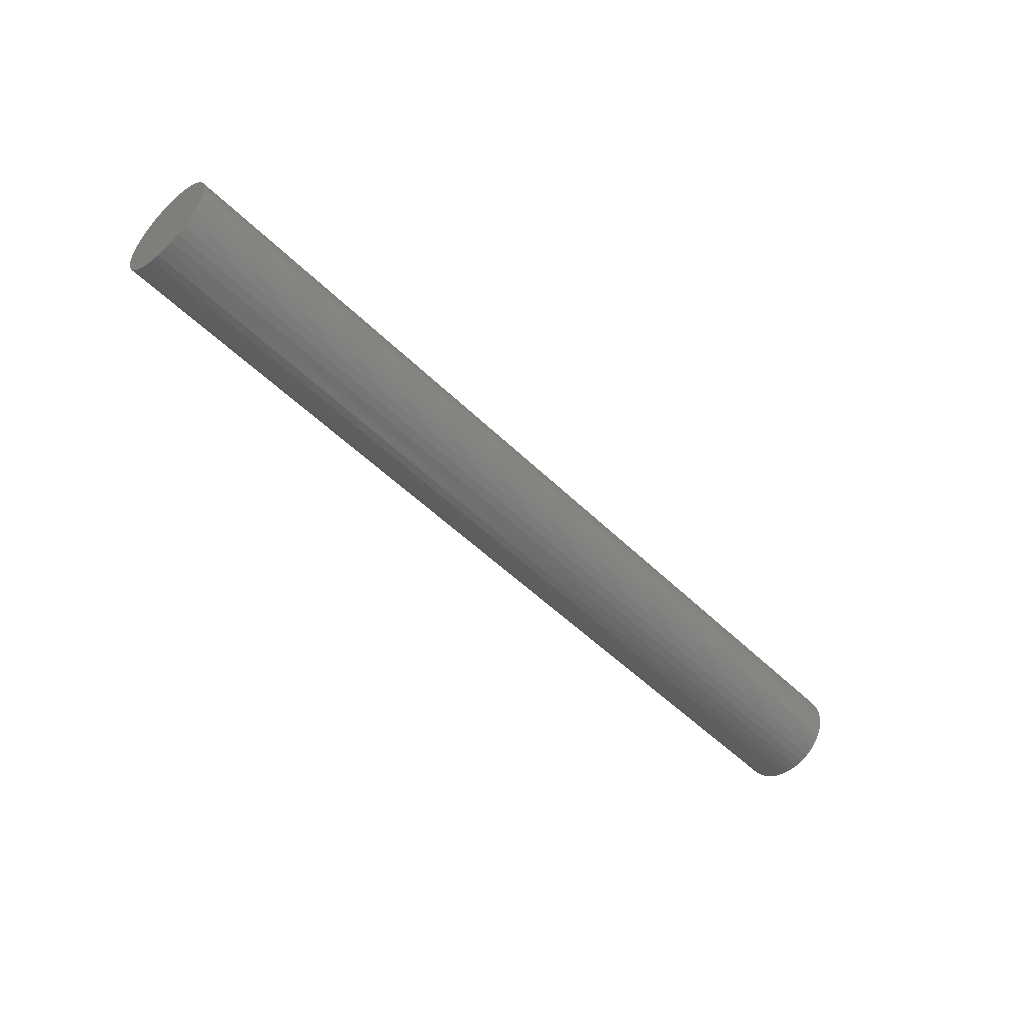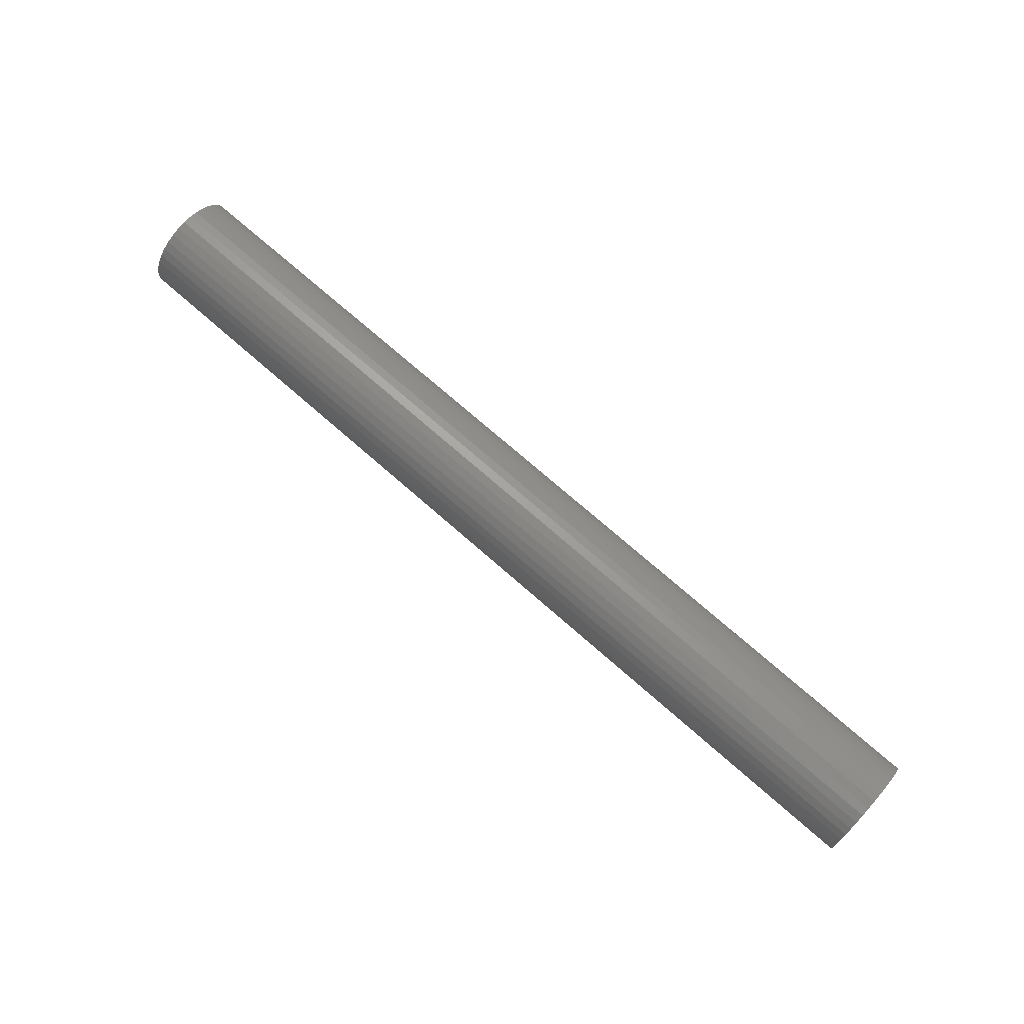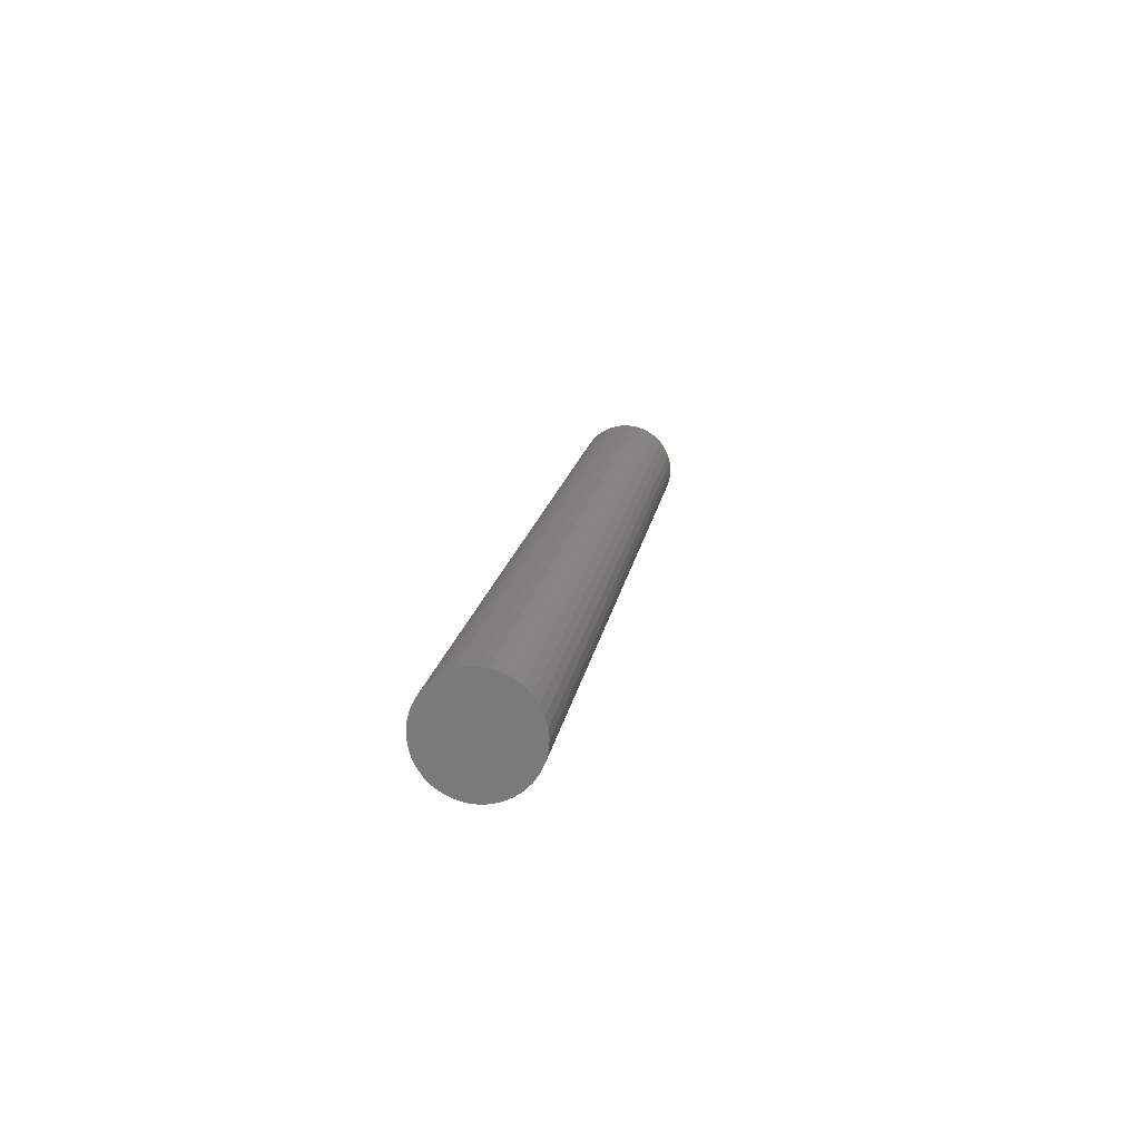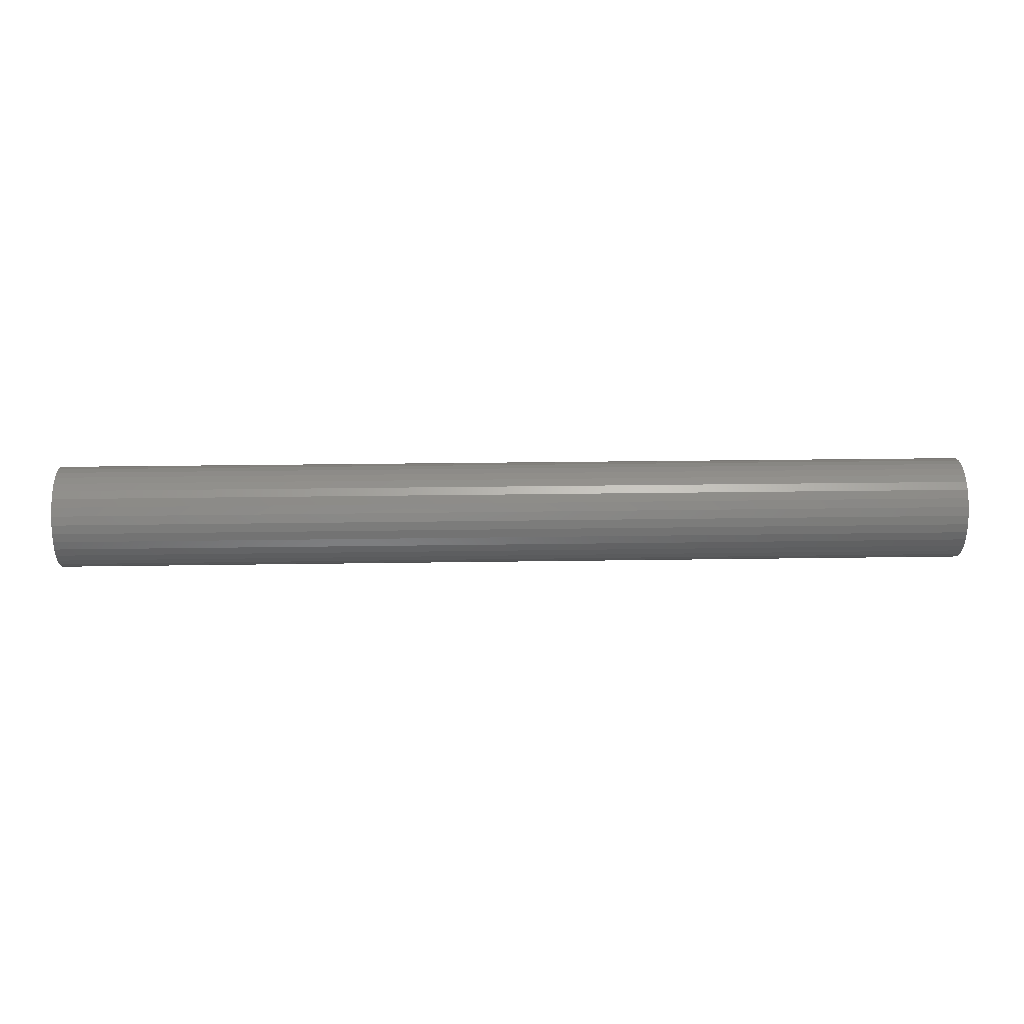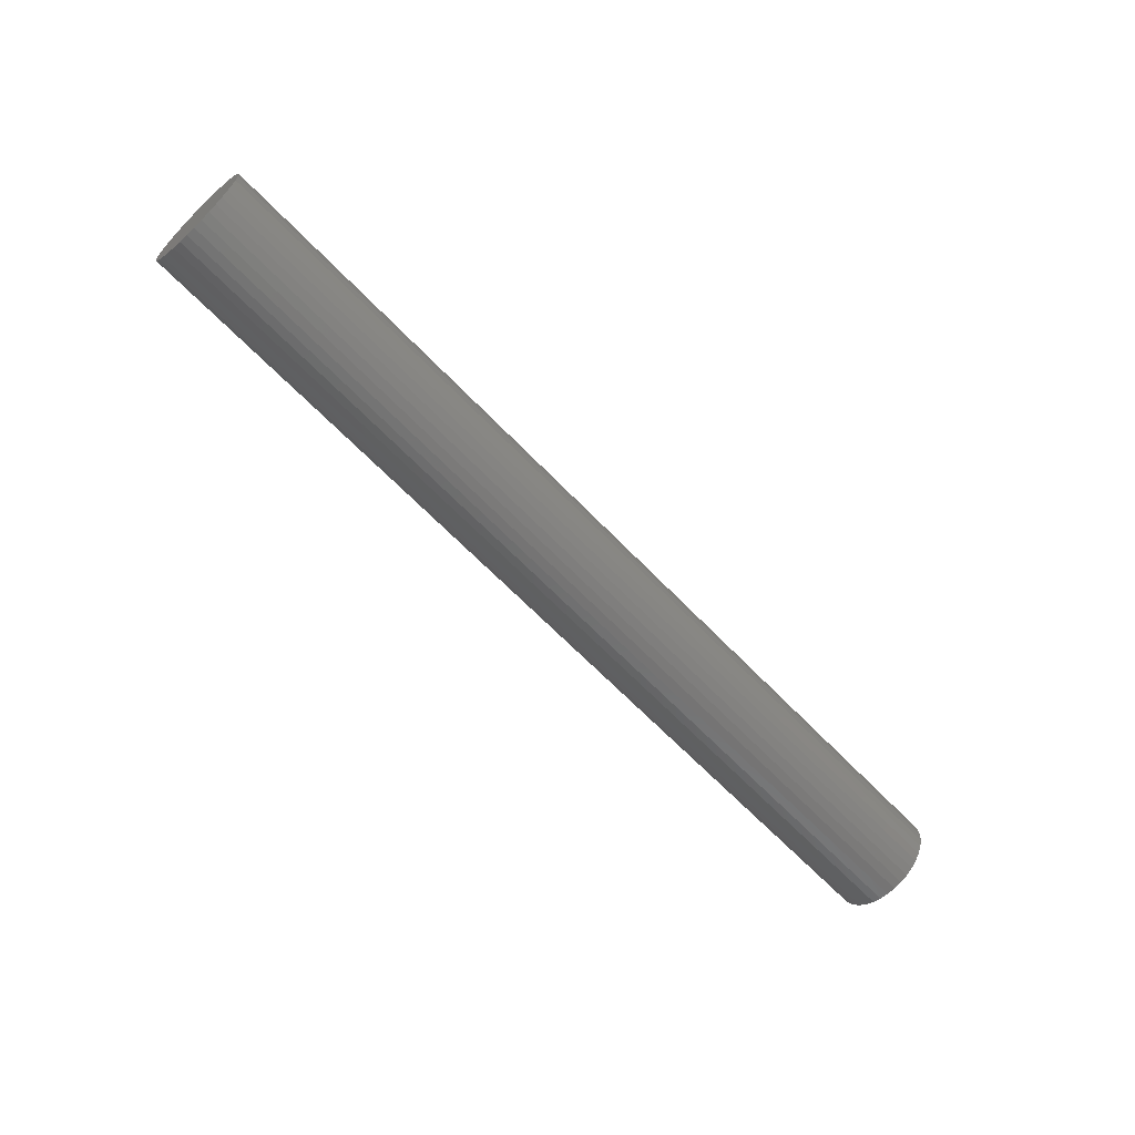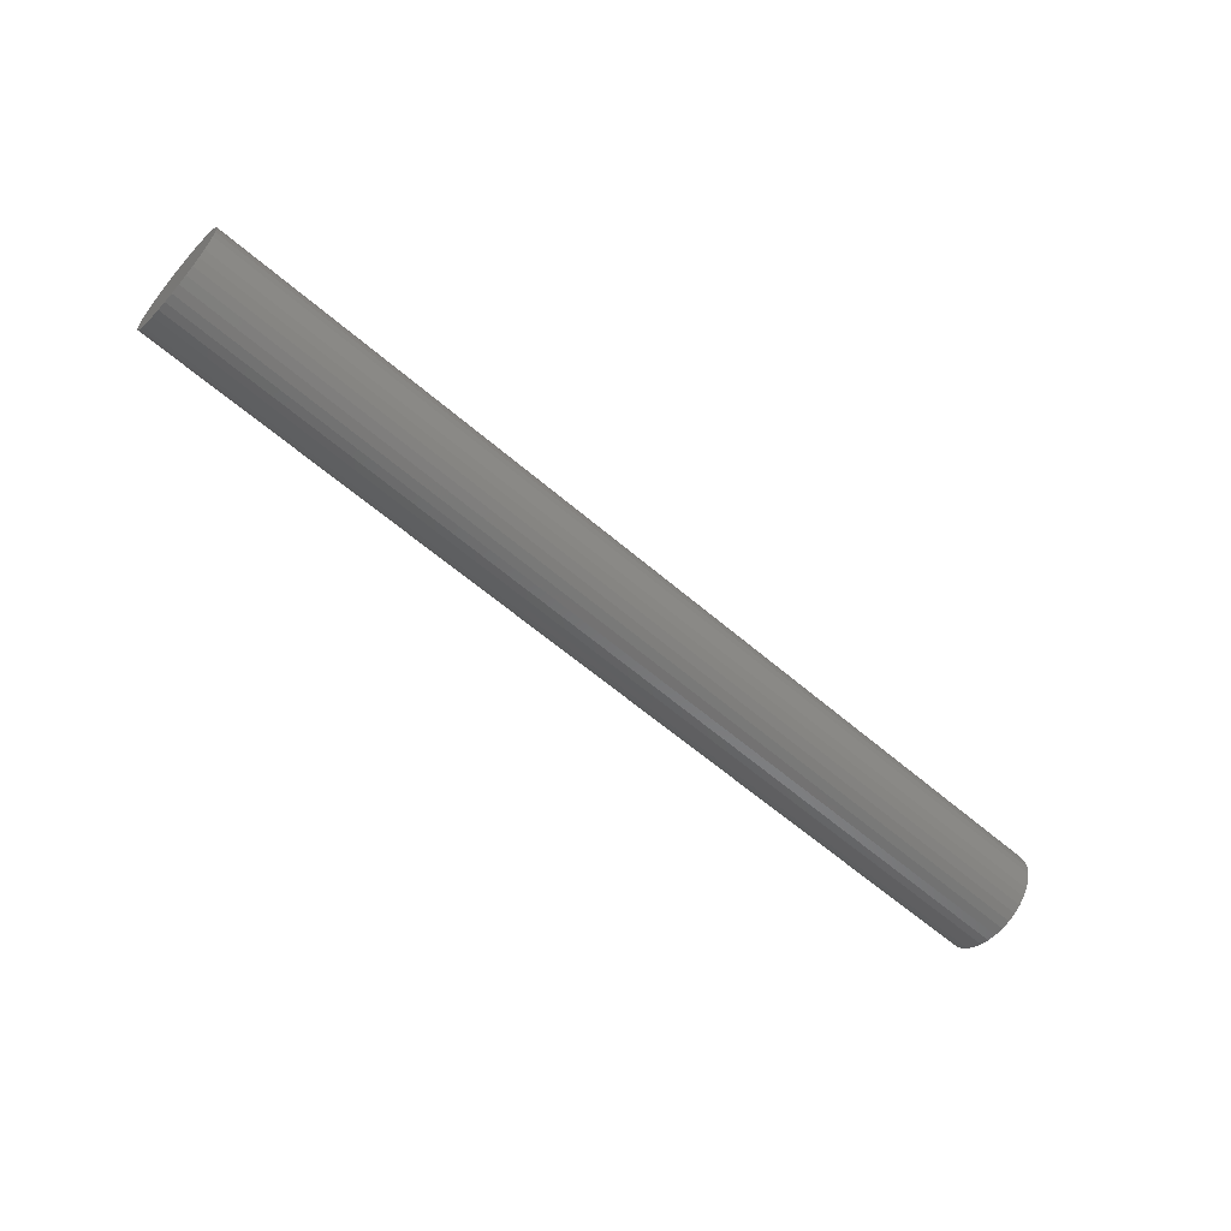
<metadata>
{"format":"stl","ext":"stl","renderer":"f3d","projection":"perspective","resolution":1024,"background":"white","views":[{"elev":-50.6,"azim":133.0,"up":"+Z"},{"elev":73.1,"azim":41.3,"up":"+Y"},{"elev":14.8,"azim":-81.9,"up":"+Z"},{"elev":19.8,"azim":178.2,"up":"+Y"},{"elev":-63.1,"azim":133.3,"up":"+Z"},{"elev":-60.6,"azim":138.6,"up":"+Y"}]}
</metadata>
<code>
# stl→obj: 74 verts, 144 faces
v 0.09 29.52 0.8364
v 18.09 29.5 1.01
v 0.09 29.5 1.01
v 18.09 29.52 1.184
v 0.09 29.52 1.184
v 0.09 30.5 1.01
v 18.09 29.52 0.8364
v 18.09 30.5 1.01
v 0.09 29.56 0.668
v 18.09 29.56 0.668
v 18.09 29.56 1.352
v 0.09 29.56 1.352
v 0.09 29.63 0.51
v 18.09 29.63 0.51
v 18.09 29.63 1.51
v 0.09 29.63 1.51
v 0.09 29.73 0.3672
v 18.09 29.73 0.3672
v 18.09 29.73 1.653
v 0.09 29.73 1.653
v 0.09 29.86 0.244
v 18.09 29.86 0.244
v 18.09 29.86 1.776
v 0.09 29.86 1.776
v 0.09 30 0.144
v 18.09 30 0.144
v 18.09 30 1.876
v 0.09 30 1.876
v 0.09 30.16 0.07031
v 18.09 30.16 0.07031
v 18.09 30.16 1.95
v 0.09 30.16 1.95
v 0.09 30.33 0.02519
v 18.09 30.33 0.02519
v 18.09 30.33 1.995
v 0.09 30.33 1.995
v 0.09 30.5 0.01
v 18.09 30.5 0.01
v 18.09 30.5 2.01
v 0.09 30.5 2.01
v 0.09 30.84 0.07031
v 0.09 30.67 0.02519
v 0.09 31.27 0.3672
v 0.09 31.14 0.244
v 0.09 31 0.144
v 0.09 31.48 0.8364
v 0.09 31.44 0.668
v 0.09 31.37 0.51
v 0.09 31.44 1.352
v 0.09 31.48 1.184
v 0.09 31.5 1.01
v 0.09 31.14 1.776
v 0.09 31.27 1.653
v 0.09 31.37 1.51
v 0.09 30.67 1.995
v 0.09 30.84 1.95
v 0.09 31 1.876
v 18.09 30.67 0.02519
v 18.09 30.84 1.95
v 18.09 30.67 1.995
v 18.09 31.27 1.653
v 18.09 31.14 1.776
v 18.09 31 1.876
v 18.09 31.48 1.184
v 18.09 31.44 1.352
v 18.09 31.37 1.51
v 18.09 31.44 0.668
v 18.09 31.48 0.8364
v 18.09 31.5 1.01
v 18.09 31.14 0.244
v 18.09 31.27 0.3672
v 18.09 31.37 0.51
v 18.09 30.84 0.07031
v 18.09 31 0.144
f 1 2 3
f 2 4 3
f 4 5 3
f 6 1 3
f 5 6 3
f 1 7 2
f 8 4 2
f 7 8 2
f 9 7 1
f 6 9 1
f 9 10 7
f 10 8 7
f 4 11 5
f 11 12 5
f 12 6 5
f 8 11 4
f 13 10 9
f 6 13 9
f 13 14 10
f 14 8 10
f 11 15 12
f 15 16 12
f 16 6 12
f 8 15 11
f 17 14 13
f 6 17 13
f 17 18 14
f 18 8 14
f 15 19 16
f 19 20 16
f 20 6 16
f 8 19 15
f 21 18 17
f 6 21 17
f 21 22 18
f 22 8 18
f 19 23 20
f 23 24 20
f 24 6 20
f 8 23 19
f 25 22 21
f 6 25 21
f 25 26 22
f 26 8 22
f 23 27 24
f 27 28 24
f 28 6 24
f 8 27 23
f 29 26 25
f 6 29 25
f 29 30 26
f 30 8 26
f 27 31 28
f 31 32 28
f 32 6 28
f 8 31 27
f 33 30 29
f 6 33 29
f 33 34 30
f 34 8 30
f 31 35 32
f 35 36 32
f 36 6 32
f 8 35 31
f 37 34 33
f 6 37 33
f 37 38 34
f 38 8 34
f 35 39 36
f 39 40 36
f 40 6 36
f 8 39 35
f 41 42 6
f 42 37 6
f 43 44 6
f 44 45 6
f 45 41 6
f 46 47 6
f 47 48 6
f 48 43 6
f 49 50 6
f 50 51 6
f 51 46 6
f 52 53 6
f 53 54 6
f 54 49 6
f 55 56 6
f 56 57 6
f 57 52 6
f 40 55 6
f 38 58 8
f 59 60 8
f 60 39 8
f 61 62 8
f 62 63 8
f 63 59 8
f 64 65 8
f 65 66 8
f 66 61 8
f 67 68 8
f 68 69 8
f 69 64 8
f 70 71 8
f 71 72 8
f 72 67 8
f 58 73 8
f 73 74 8
f 74 70 8
f 60 55 40
f 39 60 40
f 42 38 37
f 42 58 38
f 41 58 42
f 41 73 58
f 60 59 55
f 59 56 55
f 45 73 41
f 45 74 73
f 59 63 56
f 63 57 56
f 44 74 45
f 44 70 74
f 63 62 57
f 62 52 57
f 43 70 44
f 43 71 70
f 62 61 52
f 61 53 52
f 48 71 43
f 48 72 71
f 61 66 53
f 66 54 53
f 47 72 48
f 47 67 72
f 66 65 54
f 65 49 54
f 46 67 47
f 46 68 67
f 65 64 49
f 64 50 49
f 51 68 46
f 51 69 68
f 64 69 50
f 69 51 50

</code>
